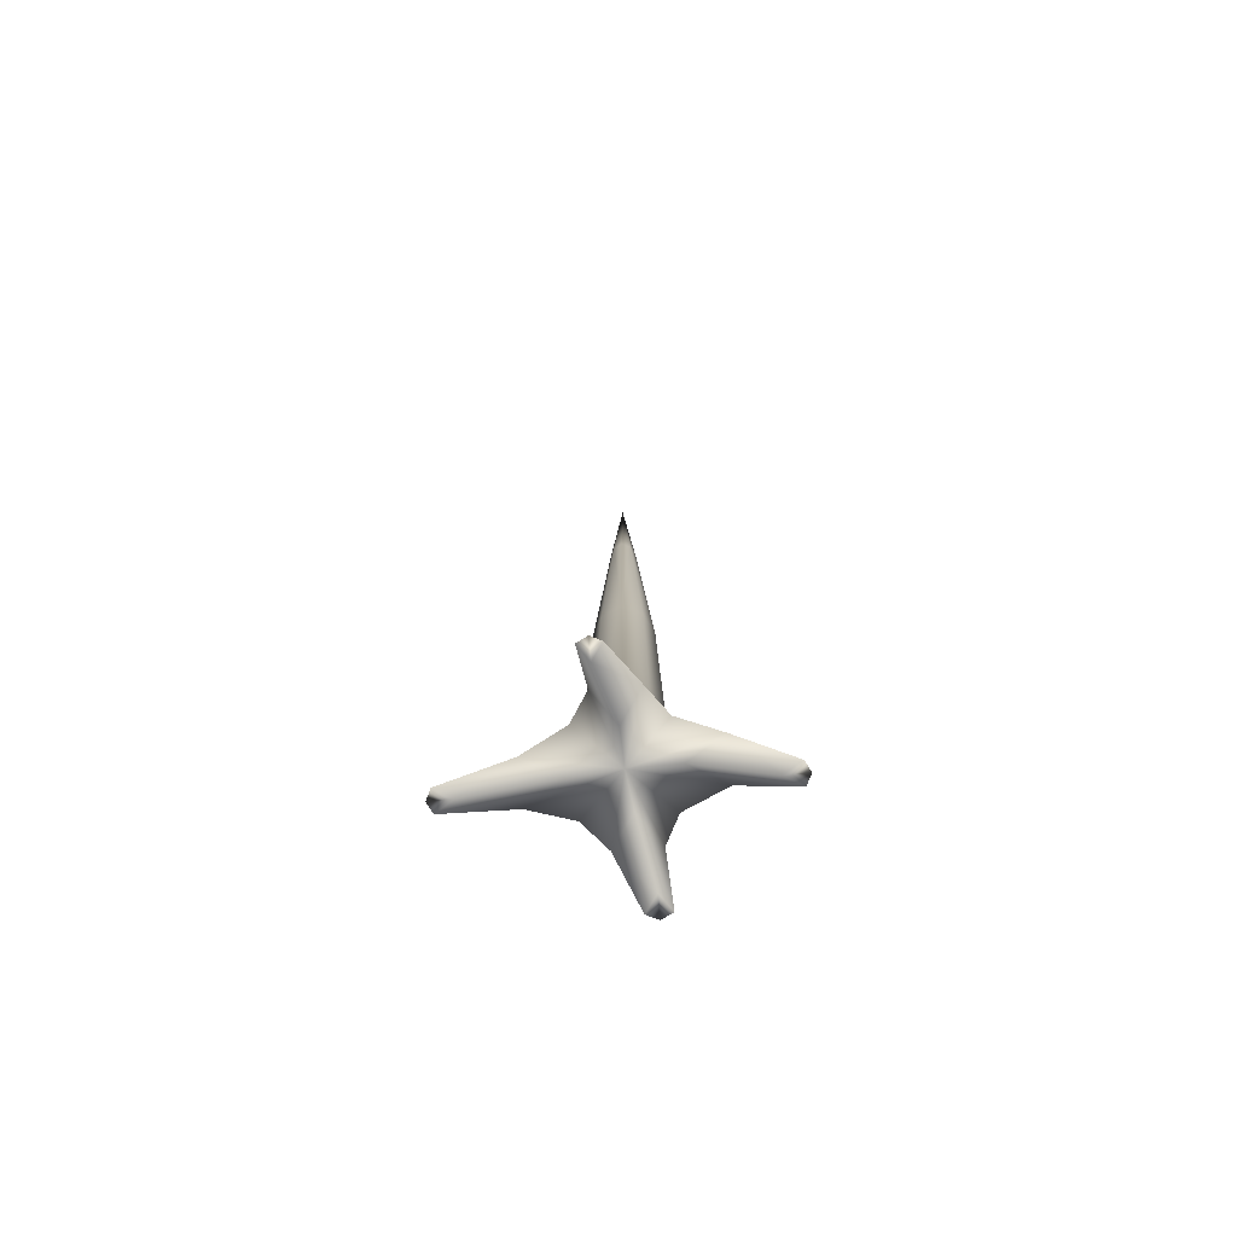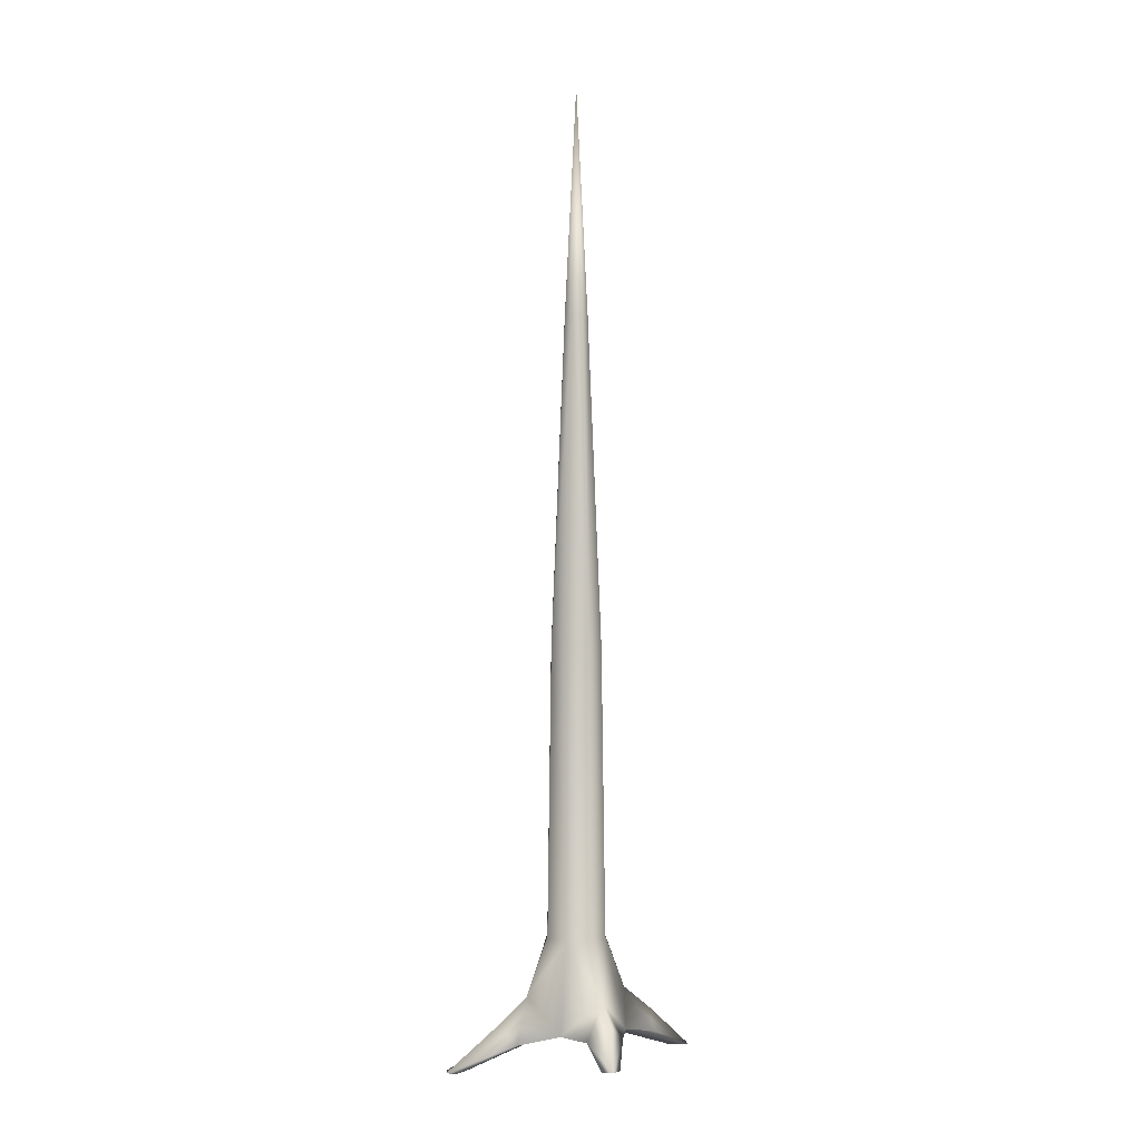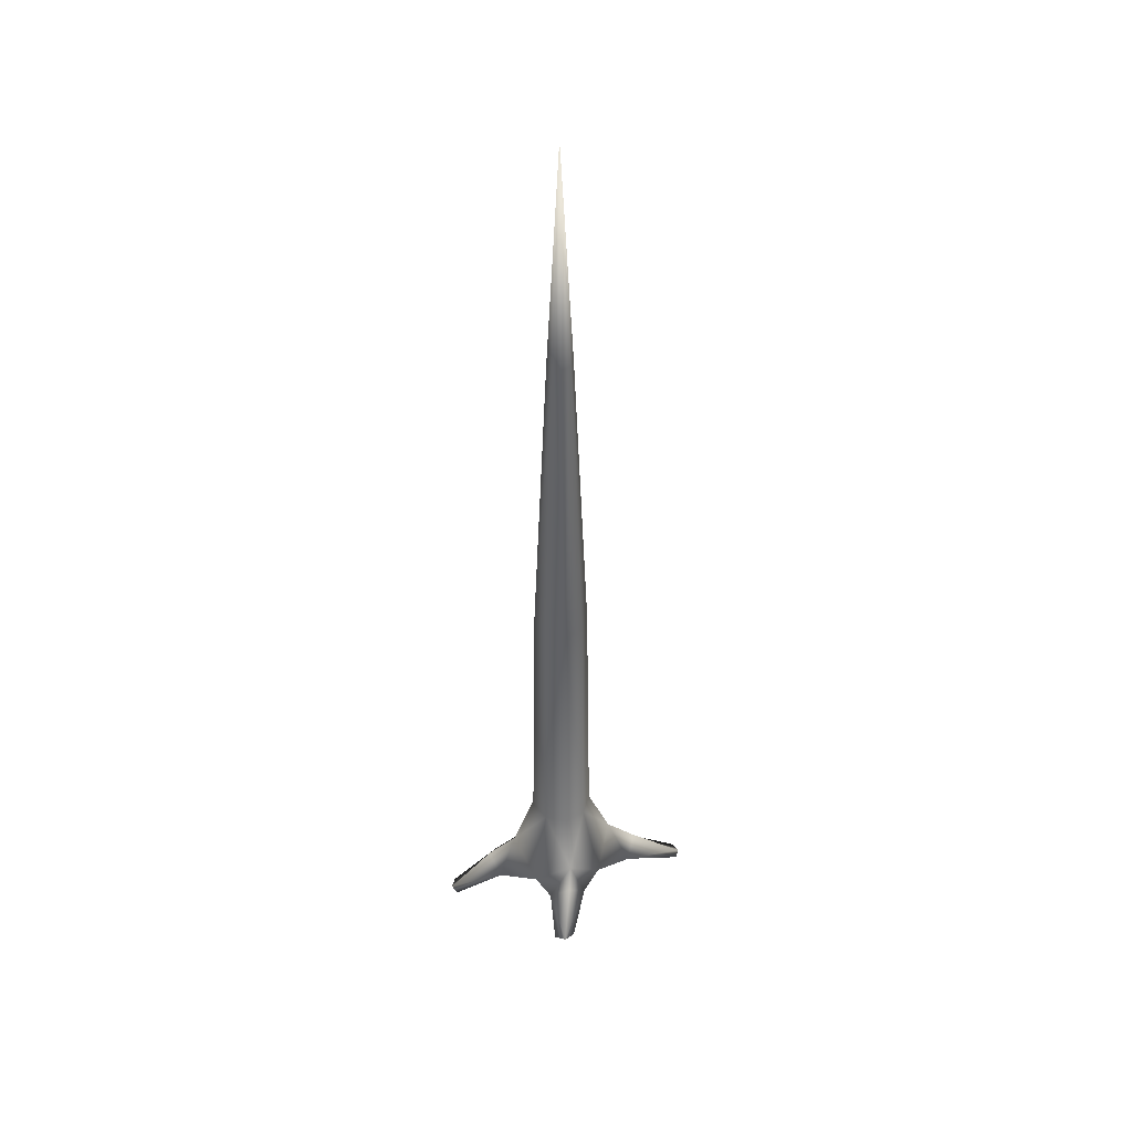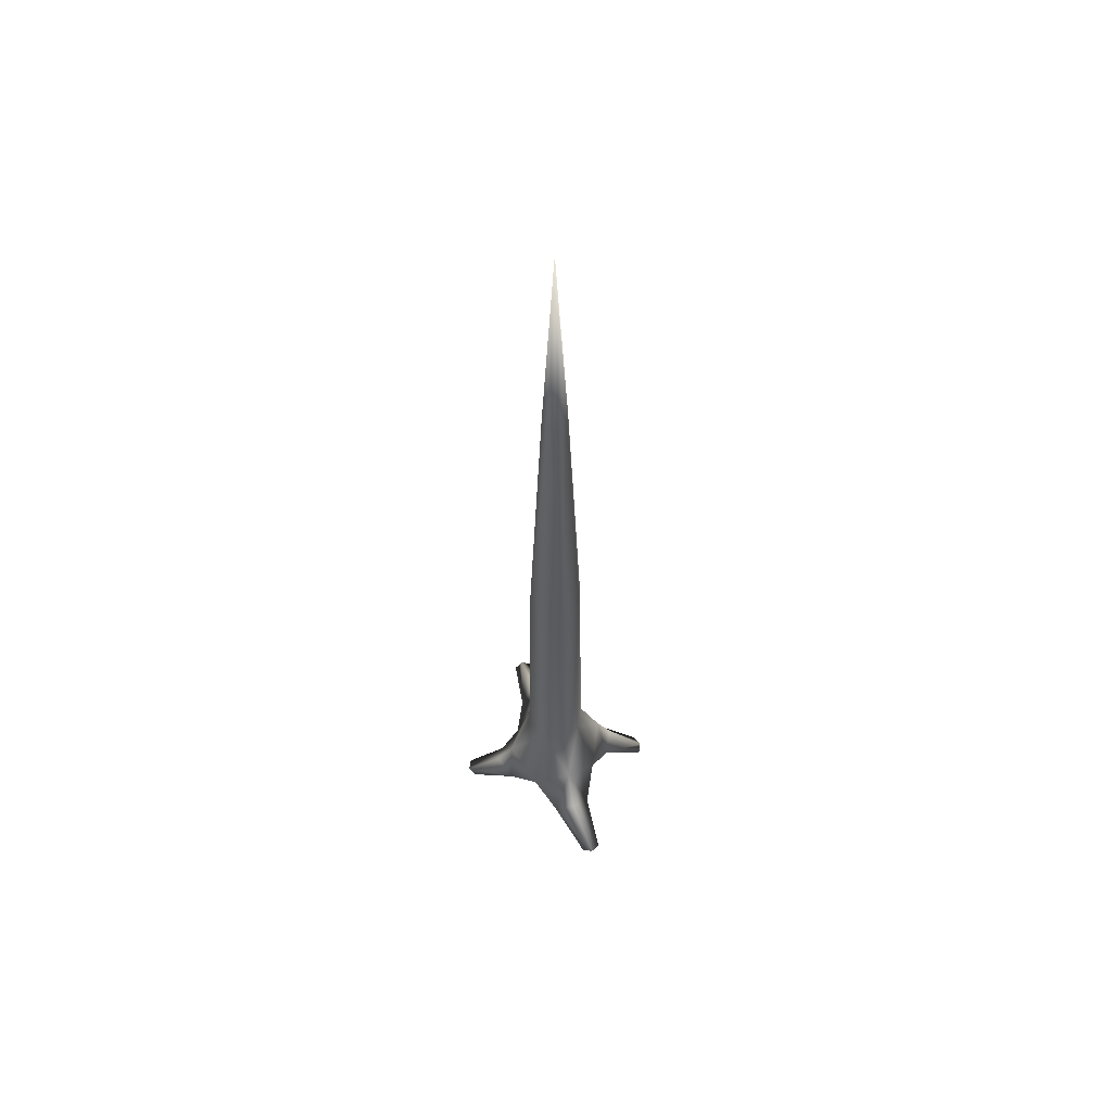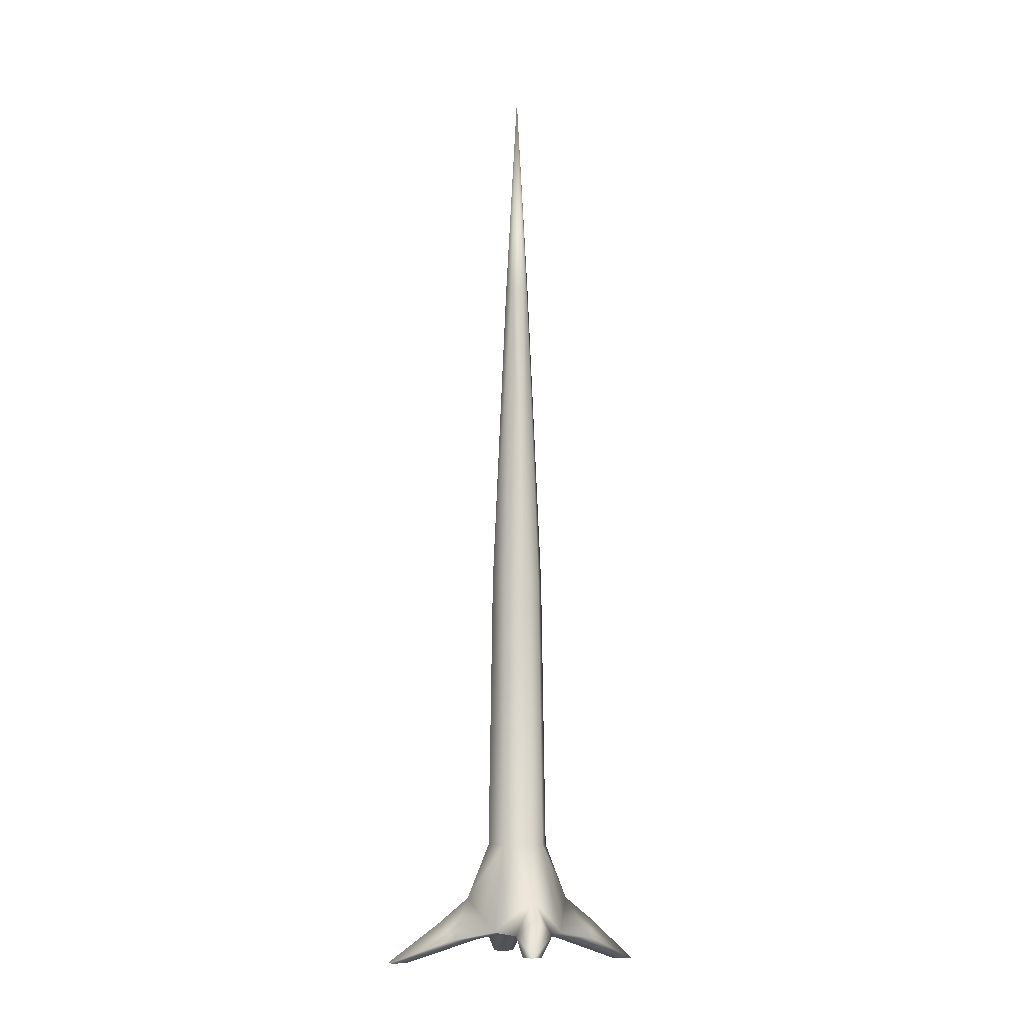
<metadata>
{"format":"obj","ext":"obj","renderer":"f3d","projection":"perspective","resolution":1024,"background":"white","views":[{"elev":-75.9,"azim":-129.8,"up":"+Z"},{"elev":-0.8,"azim":-162.6,"up":"+Z"},{"elev":42.8,"azim":34.2,"up":"+Z"},{"elev":59.4,"azim":-63.0,"up":"+Z"},{"elev":-10.7,"azim":-152.2,"up":"+Z"}]}
</metadata>
<code>
o something
v -0.7549 -0.7974 1.308
v 0.0625 -0.6319 2.479
v -0.4171 -0.4721 2.479
v -0.7549 -0.7974 1.308
v -0.5769 0.007472 2.479
v -1.027 0.01373 0.5808
v -0.7549 -0.7974 1.308
v -0.8045 -1.356 0.4182
v 0.0625 -1.076 0.5808
v 0.8799 -0.7974 1.308
v 0.0625 -0.6319 2.479
v 0.0625 -1.076 0.5808
v 0.8799 -0.7974 1.308
v 0.7019 0.007472 2.479
v 0.5421 -0.4721 2.479
v 0.8799 -0.7974 1.308
v 1.177 -0.6383 0.475
v 1.152 0.01373 0.5808
v -0.7549 0.8374 1.308
v 0.0625 0.6469 2.479
v 0.0625 1.104 0.5808
v -0.7549 0.8374 1.308
v -0.5769 0.007472 2.479
v -0.4171 0.487 2.479
v -0.7549 0.8374 1.308
v -1.139 0.6534 0.5246
v -1.027 0.01373 0.5808
v 0.8799 0.8374 1.308
v 0.7019 0.007472 2.479
v 1.152 0.01373 0.5808
v 0.8799 0.8374 1.308
v 0.0625 0.6469 2.479
v 0.5421 0.487 2.479
v 0.8799 0.8374 1.308
v 0.905 1.408 0.4111
v 0.0625 1.104 0.5808
v -0.4171 -0.4721 2.479
v -0.5769 0.007472 2.479
v -0.7549 -0.7974 1.308
v -0.4171 -0.4721 2.479
v -0.3538 -0.4088 8.534
v -0.5769 0.007472 2.479
v 0.0625 -1.076 0.5808
v 0.0625 -0.6319 2.479
v -0.7549 -0.7974 1.308
v 0.0625 -1.076 0.5808
v 0.5902 -1.225 0.475
v 0.8799 -0.7974 1.308
v 0.0625 -1.076 0.5808
v -0.8045 -1.356 0.4182
v 0.0625 0.01373 0.5808
v -1.027 0.01373 0.5808
v -0.5769 0.007472 2.479
v -0.7549 0.8374 1.308
v -1.027 0.01373 0.5808
v -1.139 0.6534 0.5246
v 0.0625 0.01373 0.5808
v -1.027 0.01373 0.5808
v -1.391 -0.7691 0.4182
v -0.7549 -0.7974 1.308
v 0.5421 -0.4721 2.479
v 0.0625 -0.6319 2.479
v 0.8799 -0.7974 1.308
v 0.5421 -0.4721 2.479
v 0.4788 -0.4088 8.534
v 0.0625 -0.6319 2.479
v 1.152 0.01373 0.5808
v 0.7019 0.007472 2.479
v 0.8799 -0.7974 1.308
v 1.152 0.01373 0.5808
v 1.177 -0.6383 0.475
v 0.0625 0.01373 0.5808
v 1.152 0.01373 0.5808
v 1.492 0.8212 0.4111
v 0.8799 0.8374 1.308
v -0.4171 0.487 2.479
v 0.0625 0.6469 2.479
v -0.7549 0.8374 1.308
v -0.4171 0.487 2.479
v -0.3538 0.4237 8.534
v 0.0625 0.6469 2.479
v 0.0625 1.104 0.5808
v 0.0625 0.6469 2.479
v 0.8799 0.8374 1.308
v 0.0625 1.104 0.5808
v 0.905 1.408 0.4111
v 0.0625 0.01373 0.5808
v 0.0625 1.104 0.5808
v -0.5521 1.24 0.5246
v -0.7549 0.8374 1.308
v 0.5421 0.487 2.479
v 0.7019 0.007472 2.479
v 0.8799 0.8374 1.308
v 0.5421 0.487 2.479
v 0.4788 0.4237 8.534
v 0.7019 0.007472 2.479
v 0.0625 -0.6319 2.479
v -0.3538 -0.4088 8.534
v -0.4171 -0.4721 2.479
v 0.7019 0.007472 2.479
v 0.4788 -0.4088 8.534
v 0.5421 -0.4721 2.479
v 0.0625 0.6469 2.479
v 0.4788 0.4237 8.534
v 0.5421 0.487 2.479
v -0.5769 0.007472 2.479
v -0.3538 0.4237 8.534
v -0.4171 0.487 2.479
v 0.0625 0.01373 0.5808
v 0.5902 -1.225 0.475
v 0.0625 -1.076 0.5808
v 0.0625 0.01373 0.5808
v 1.492 0.8212 0.4111
v 1.152 0.01373 0.5808
v 0.0625 0.01373 0.5808
v -0.5521 1.24 0.5246
v 0.0625 1.104 0.5808
v 0.0625 0.01373 0.5808
v -1.391 -0.7691 0.4182
v -1.027 0.01373 0.5808
v 1.177 -0.6383 0.475
v 0.8799 -0.7974 1.308
v 1.03 -1.066 0.8436
v 1.177 -0.6383 0.475
v 1.112 -1.506 0.03528
v 0.4669 -0.5196 0.4942
v 1.03 -1.066 0.8436
v 0.8799 -0.7974 1.308
v 0.5902 -1.225 0.475
v 1.03 -1.066 0.8436
v 1.421 -1.812 0.02474
v 1.177 -0.6383 0.475
v 0.5902 -1.225 0.475
v 0.0625 0.01373 0.5808
v 0.4669 -0.5196 0.4942
v 0.5902 -1.225 0.475
v 1.421 -1.812 0.02474
v 1.03 -1.066 0.8436
v 0.4669 -0.5196 0.4942
v 0.0625 0.01373 0.5808
v 1.177 -0.6383 0.475
v 0.4669 -0.5196 0.4942
v 1.112 -1.506 0.03528
v 0.5902 -1.225 0.475
v 0.905 1.408 0.4111
v 0.8799 0.8374 1.308
v 1.345 1.274 0.7796
v 0.905 1.408 0.4111
v 1.86 1.787 -0.07399
v 0.7118 0.6516 0.4136
v 1.345 1.274 0.7796
v 0.8799 0.8374 1.308
v 1.492 0.8212 0.4111
v 1.345 1.274 0.7796
v 2.179 2.093 -0.07525
v 0.905 1.408 0.4111
v 1.492 0.8212 0.4111
v 0.0625 0.01373 0.5808
v 0.7118 0.6516 0.4136
v 1.492 0.8212 0.4111
v 2.179 2.093 -0.07525
v 1.345 1.274 0.7796
v 0.7118 0.6516 0.4136
v 0.0625 0.01373 0.5808
v 0.905 1.408 0.4111
v 0.7118 0.6516 0.4136
v 1.86 1.787 -0.07399
v 1.492 0.8212 0.4111
v -1.139 0.6534 0.5246
v -0.7549 0.8374 1.308
v -0.9923 1.106 0.8932
v -1.139 0.6534 0.5246
v -0.998 1.543 0.09987
v -0.4218 0.521 0.5019
v -0.9923 1.106 0.8932
v -0.7549 0.8374 1.308
v -0.5521 1.24 0.5246
v -0.9923 1.106 0.8932
v -1.284 1.831 0.1113
v -1.139 0.6534 0.5246
v -0.5521 1.24 0.5246
v 0.0625 0.01373 0.5808
v -0.4218 0.521 0.5019
v -0.5521 1.24 0.5246
v -1.284 1.831 0.1113
v -0.9923 1.106 0.8932
v -0.4218 0.521 0.5019
v 0.0625 0.01373 0.5808
v -1.139 0.6534 0.5246
v -0.4218 0.521 0.5019
v -0.998 1.543 0.09987
v -0.5521 1.24 0.5246
v -0.8045 -1.356 0.4182
v -0.7549 -0.7974 1.308
v -1.245 -1.197 0.7868
v -0.8045 -1.356 0.4182
v -1.507 -1.697 -0.06117
v -0.6182 -0.5857 0.4192
v -1.245 -1.197 0.7868
v -0.7549 -0.7974 1.308
v -1.391 -0.7691 0.4182
v -1.245 -1.197 0.7868
v -1.821 -2.01 -0.06164
v -0.8045 -1.356 0.4182
v -1.391 -0.7691 0.4182
v 0.0625 0.01373 0.5808
v -0.6182 -0.5857 0.4192
v -1.391 -0.7691 0.4182
v -1.821 -2.01 -0.06164
v -1.245 -1.197 0.7868
v -0.6182 -0.5857 0.4192
v 0.0625 0.01373 0.5808
v -0.8045 -1.356 0.4182
v -0.6182 -0.5857 0.4192
v -1.507 -1.697 -0.06117
v -1.391 -0.7691 0.4182
v 1.501 -1.571 0.02474
v 1.177 -0.6383 0.475
v 1.421 -1.812 0.02474
v 1.501 -1.571 0.02474
v 1.112 -1.506 0.03528
v 1.177 -0.6383 0.475
v 1.421 -1.812 0.02474
v 0.5902 -1.225 0.475
v 1.18 -1.893 0.02474
v 1.421 -1.812 0.02474
v 1.112 -1.506 0.03528
v 1.501 -1.571 0.02474
v 1.18 -1.893 0.02474
v 0.5902 -1.225 0.475
v 1.112 -1.506 0.03528
v 1.18 -1.893 0.02474
v 1.112 -1.506 0.03528
v 1.421 -1.812 0.02474
v 1.958 2.167 -0.07525
v 0.905 1.408 0.4111
v 2.179 2.093 -0.07525
v 1.958 2.167 -0.07525
v 1.86 1.787 -0.07399
v 0.905 1.408 0.4111
v 2.179 2.093 -0.07525
v 1.492 0.8212 0.4111
v 2.252 1.872 -0.07525
v 2.179 2.093 -0.07525
v 1.86 1.787 -0.07399
v 1.958 2.167 -0.07525
v 2.252 1.872 -0.07525
v 1.492 0.8212 0.4111
v 1.86 1.787 -0.07399
v 2.252 1.872 -0.07525
v 1.86 1.787 -0.07399
v 2.179 2.093 -0.07525
v -1.358 1.61 0.1113
v -1.139 0.6534 0.5246
v -1.284 1.831 0.1113
v -1.358 1.61 0.1113
v -0.998 1.543 0.09987
v -1.139 0.6534 0.5246
v -1.284 1.831 0.1113
v -0.5521 1.24 0.5246
v -1.063 1.904 0.1113
v -1.284 1.831 0.1113
v -0.998 1.543 0.09987
v -1.358 1.61 0.1113
v -1.063 1.904 0.1113
v -0.5521 1.24 0.5246
v -0.998 1.543 0.09987
v -1.063 1.904 0.1113
v -0.998 1.543 0.09987
v -1.284 1.831 0.1113
v -1.6 -2.084 -0.06164
v -0.8045 -1.356 0.4182
v -1.821 -2.01 -0.06164
v -1.6 -2.084 -0.06164
v -1.507 -1.697 -0.06117
v -0.8045 -1.356 0.4182
v -1.821 -2.01 -0.06164
v -1.391 -0.7691 0.4182
v -1.895 -1.789 -0.06164
v -1.821 -2.01 -0.06164
v -1.507 -1.697 -0.06117
v -1.6 -2.084 -0.06164
v -1.895 -1.789 -0.06164
v -1.391 -0.7691 0.4182
v -1.507 -1.697 -0.06117
v -1.895 -1.789 -0.06164
v -1.507 -1.697 -0.06117
v -1.821 -2.01 -0.06164
v -0.4925 0.007472 8.534
v -0.5769 0.007472 2.479
v -0.3538 -0.4088 8.534
v -0.4925 0.007472 8.534
v -0.3538 0.4237 8.534
v -0.5769 0.007472 2.479
v -0.4925 0.007472 8.534
v -0.1929 0.007472 15.52
v -0.3538 0.4237 8.534
v -0.3538 -0.4088 8.534
v 0.0625 -0.6319 2.479
v 0.0625 -0.5475 8.534
v -0.3538 -0.4088 8.534
v -0.1929 0.007472 15.52
v -0.4925 0.007472 8.534
v 0.0625 -0.5475 8.534
v 0.0625 -0.6319 2.479
v 0.4788 -0.4088 8.534
v 0.0625 -0.5475 8.534
v 0.0625 -0.2479 15.52
v -0.3538 -0.4088 8.534
v 0.4788 -0.4088 8.534
v 0.7019 0.007472 2.479
v 0.6175 0.007472 8.534
v 0.4788 -0.4088 8.534
v 0.0625 -0.2479 15.52
v 0.0625 -0.5475 8.534
v 0.6175 0.007472 8.534
v 0.7019 0.007472 2.479
v 0.4788 0.4237 8.534
v 0.6175 0.007472 8.534
v 0.3179 0.007472 15.52
v 0.4788 -0.4088 8.534
v 0.4788 0.4237 8.534
v 0.0625 0.6469 2.479
v 0.0625 0.5625 8.534
v 0.4788 0.4237 8.534
v 0.3179 0.007472 15.52
v 0.6175 0.007472 8.534
v 0.0625 0.5625 8.534
v 0.0625 0.6469 2.479
v -0.3538 0.4237 8.534
v 0.0625 0.5625 8.534
v 0.0625 0.2628 15.52
v 0.4788 0.4237 8.534
v -0.3538 0.4237 8.534
v 0.0625 0.2628 15.52
v 0.0625 0.5625 8.534
v -0.1929 0.007472 15.52
v -0.3538 -0.4088 8.534
v -0.129 -0.184 15.52
v -0.1929 0.007472 15.52
v 0.0625 0.007472 20.39
v -0.129 0.199 15.52
v -0.129 -0.184 15.52
v -0.3538 -0.4088 8.534
v 0.0625 -0.2479 15.52
v -0.129 -0.184 15.52
v 0.0625 0.007472 20.39
v -0.1929 0.007472 15.52
v 0.0625 -0.2479 15.52
v 0.4788 -0.4088 8.534
v 0.254 -0.184 15.52
v 0.0625 -0.2479 15.52
v 0.0625 0.007472 20.39
v -0.129 -0.184 15.52
v 0.254 -0.184 15.52
v 0.4788 -0.4088 8.534
v 0.3179 0.007472 15.52
v 0.254 -0.184 15.52
v 0.0625 0.007472 20.39
v 0.0625 -0.2479 15.52
v 0.3179 0.007472 15.52
v 0.4788 0.4237 8.534
v 0.254 0.199 15.52
v 0.3179 0.007472 15.52
v 0.0625 0.007472 20.39
v 0.254 -0.184 15.52
v 0.254 0.199 15.52
v 0.4788 0.4237 8.534
v 0.0625 0.2628 15.52
v 0.254 0.199 15.52
v 0.0625 0.007472 20.39
v 0.3179 0.007472 15.52
v 0.0625 0.2628 15.52
v -0.3538 0.4237 8.534
v -0.129 0.199 15.52
v 0.0625 0.2628 15.52
v 0.0625 0.007472 20.39
v 0.254 0.199 15.52
v -0.129 0.199 15.52
v -0.3538 0.4237 8.534
v -0.1929 0.007472 15.52
v -0.129 0.199 15.52
v 0.0625 0.007472 20.39
v 0.0625 0.2628 15.52
g something0
f 1 2 3
f 4 5 6
f 7 8 9
f 10 11 12
f 13 14 15
f 16 17 18
f 19 20 21
f 22 23 24
f 25 26 27
f 28 29 30
f 31 32 33
f 34 35 36
f 37 38 39
f 40 41 42
f 43 44 45
f 46 47 48
f 49 50 51
f 52 53 54
f 55 56 57
f 58 59 60
f 61 62 63
f 64 65 66
f 67 68 69
f 70 71 72
f 73 74 75
f 76 77 78
f 79 80 81
f 82 83 84
f 85 86 87
f 88 89 90
f 91 92 93
f 94 95 96
f 97 98 99
f 100 101 102
f 103 104 105
f 106 107 108
f 109 110 111
f 112 113 114
f 115 116 117
f 118 119 120
f 121 122 123
f 124 125 126
f 127 128 129
f 130 131 132
f 133 134 135
f 136 137 138
f 139 140 141
f 142 143 144
f 145 146 147
f 148 149 150
f 151 152 153
f 154 155 156
f 157 158 159
f 160 161 162
f 163 164 165
f 166 167 168
f 169 170 171
f 172 173 174
f 175 176 177
f 178 179 180
f 181 182 183
f 184 185 186
f 187 188 189
f 190 191 192
f 193 194 195
f 196 197 198
f 199 200 201
f 202 203 204
f 205 206 207
f 208 209 210
f 211 212 213
f 214 215 216
f 217 218 219
f 220 221 222
f 223 224 225
f 226 227 228
f 229 230 231
f 232 233 234
f 235 236 237
f 238 239 240
f 241 242 243
f 244 245 246
f 247 248 249
f 250 251 252
f 253 254 255
f 256 257 258
f 259 260 261
f 262 263 264
f 265 266 267
f 268 269 270
f 271 272 273
f 274 275 276
f 277 278 279
f 280 281 282
f 283 284 285
f 286 287 288
f 289 290 291
f 292 293 294
f 295 296 297
f 298 299 300
f 301 302 303
f 304 305 306
f 307 308 309
f 310 311 312
f 313 314 315
f 316 317 318
f 319 320 321
f 322 323 324
f 325 326 327
f 328 329 330
f 331 332 333
f 334 335 336
f 337 338 339
f 340 341 342
f 343 344 345
f 346 347 348
f 349 350 351
f 352 353 354
f 355 356 357
f 358 359 360
f 361 362 363
f 364 365 366
f 367 368 369
f 370 371 372
f 373 374 375
f 376 377 378
f 379 380 381
f 382 383 384

</code>
